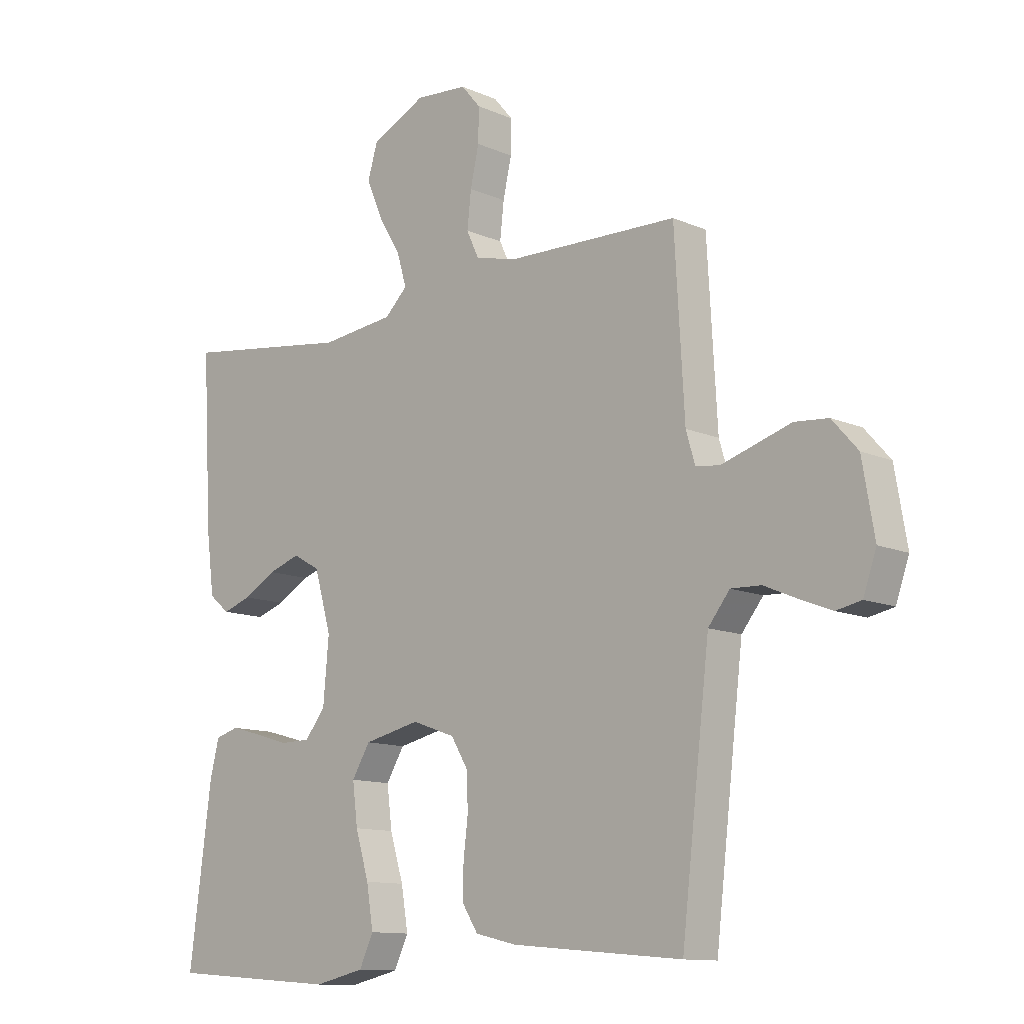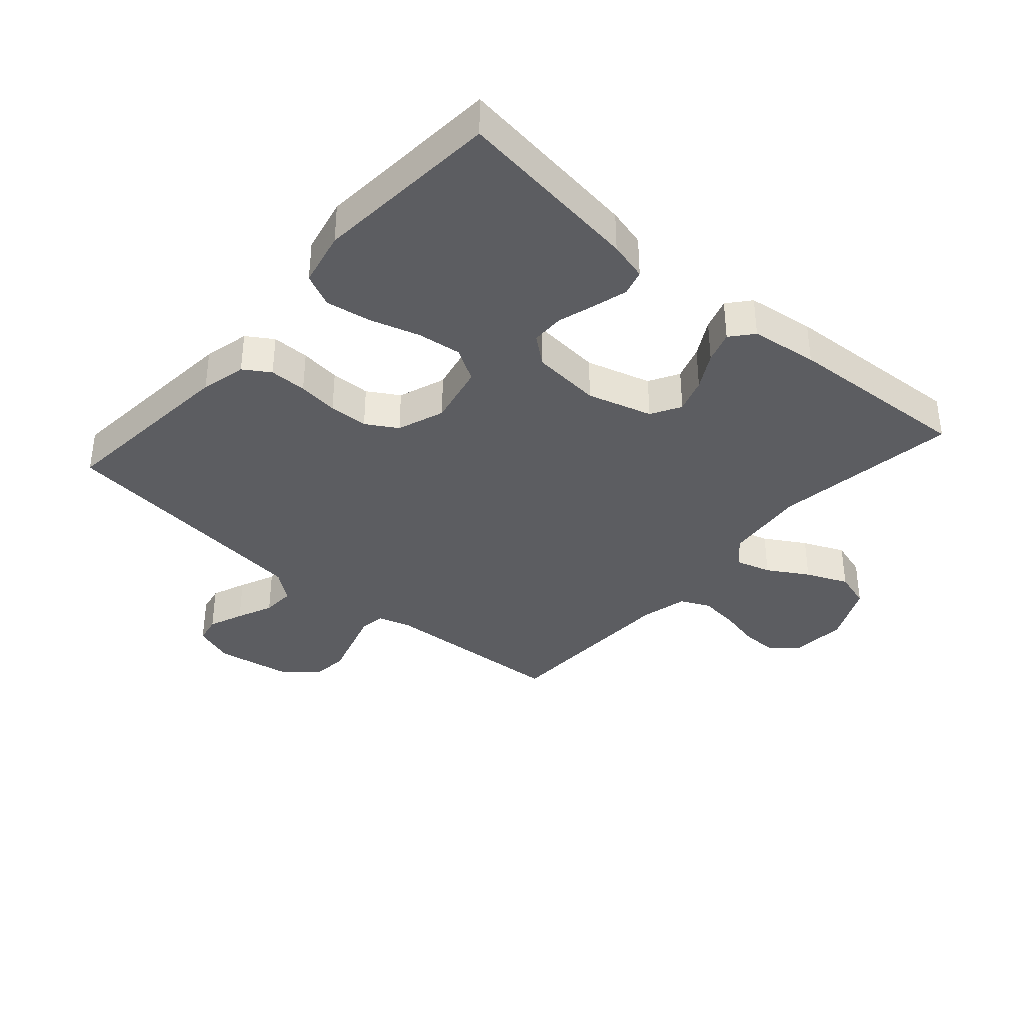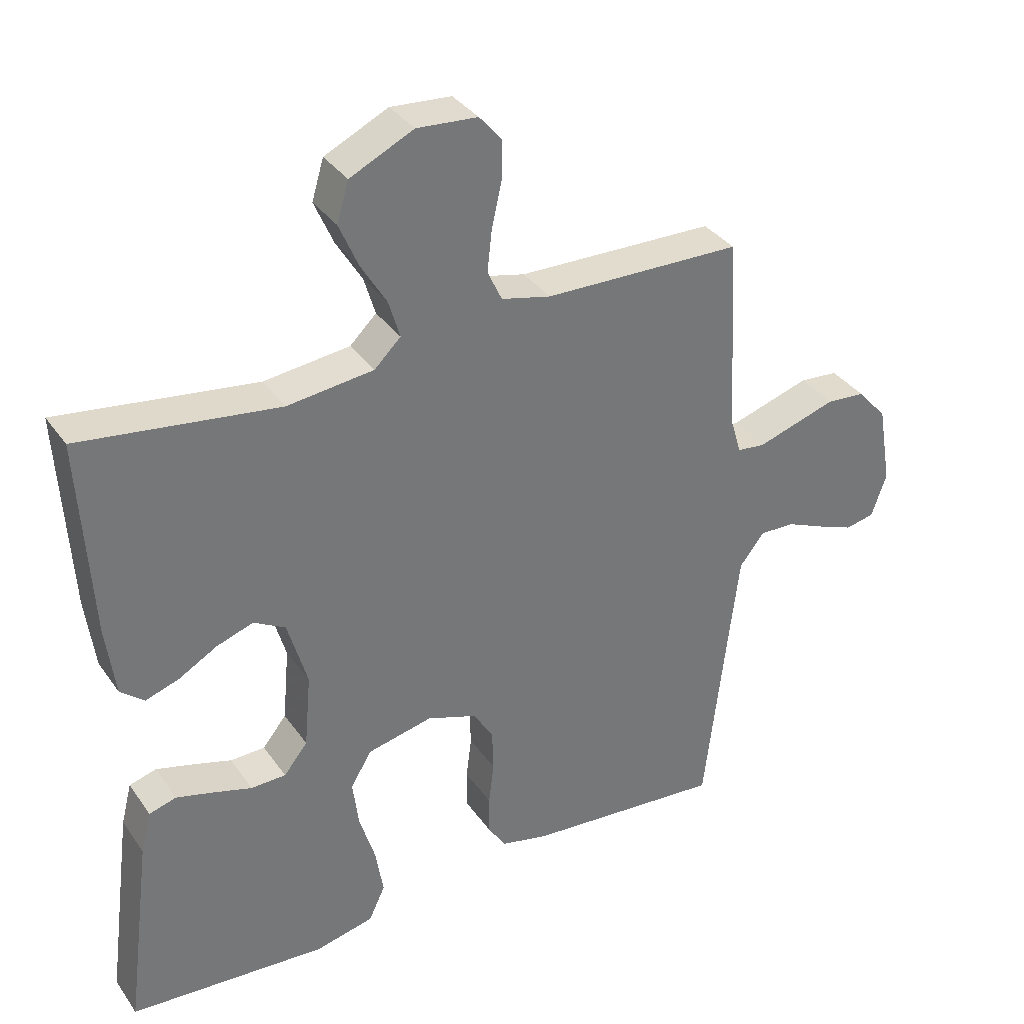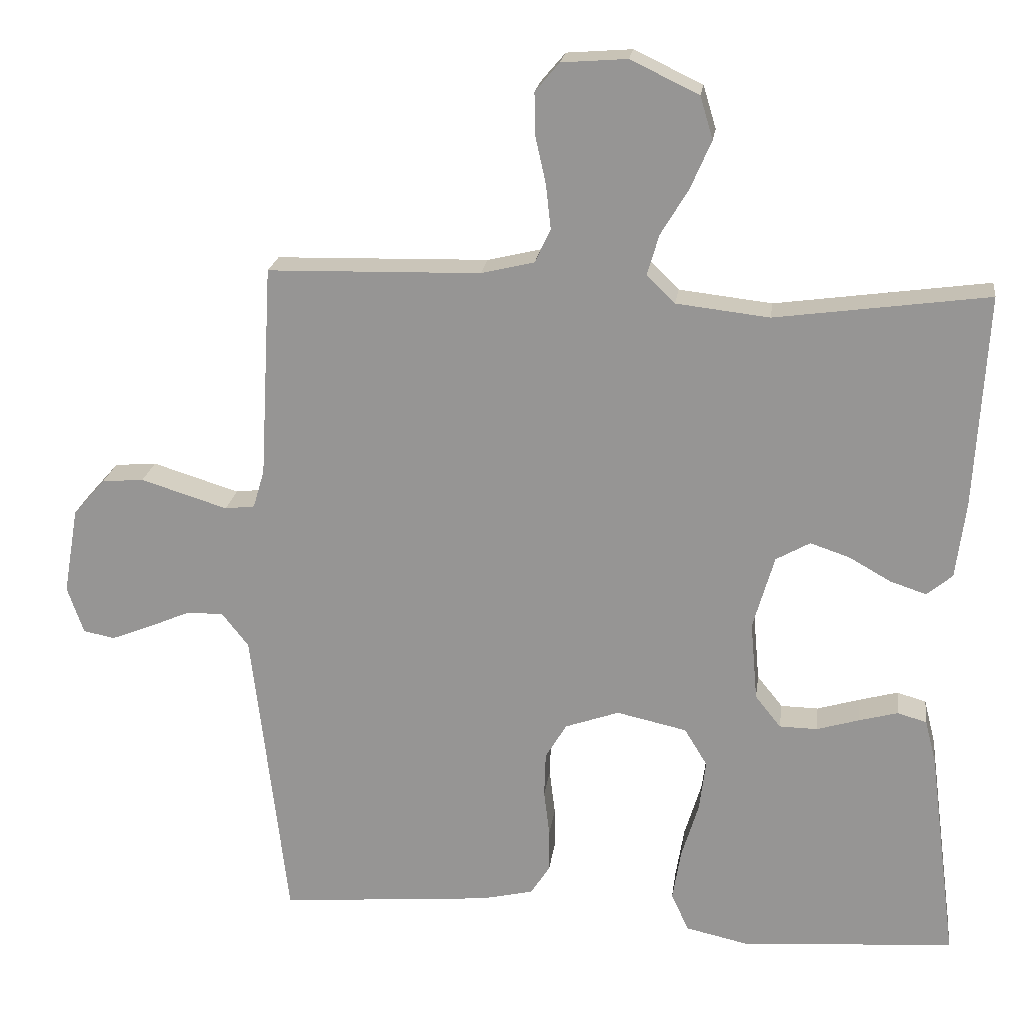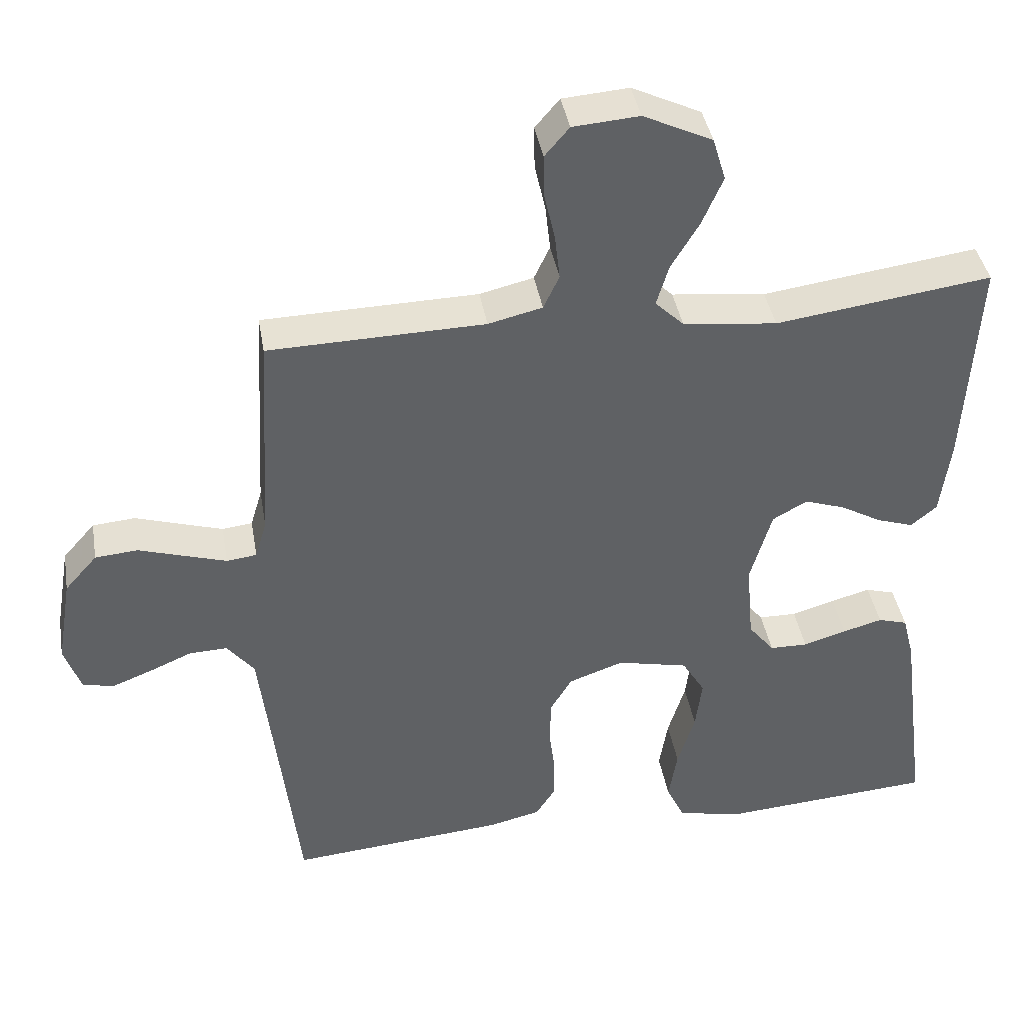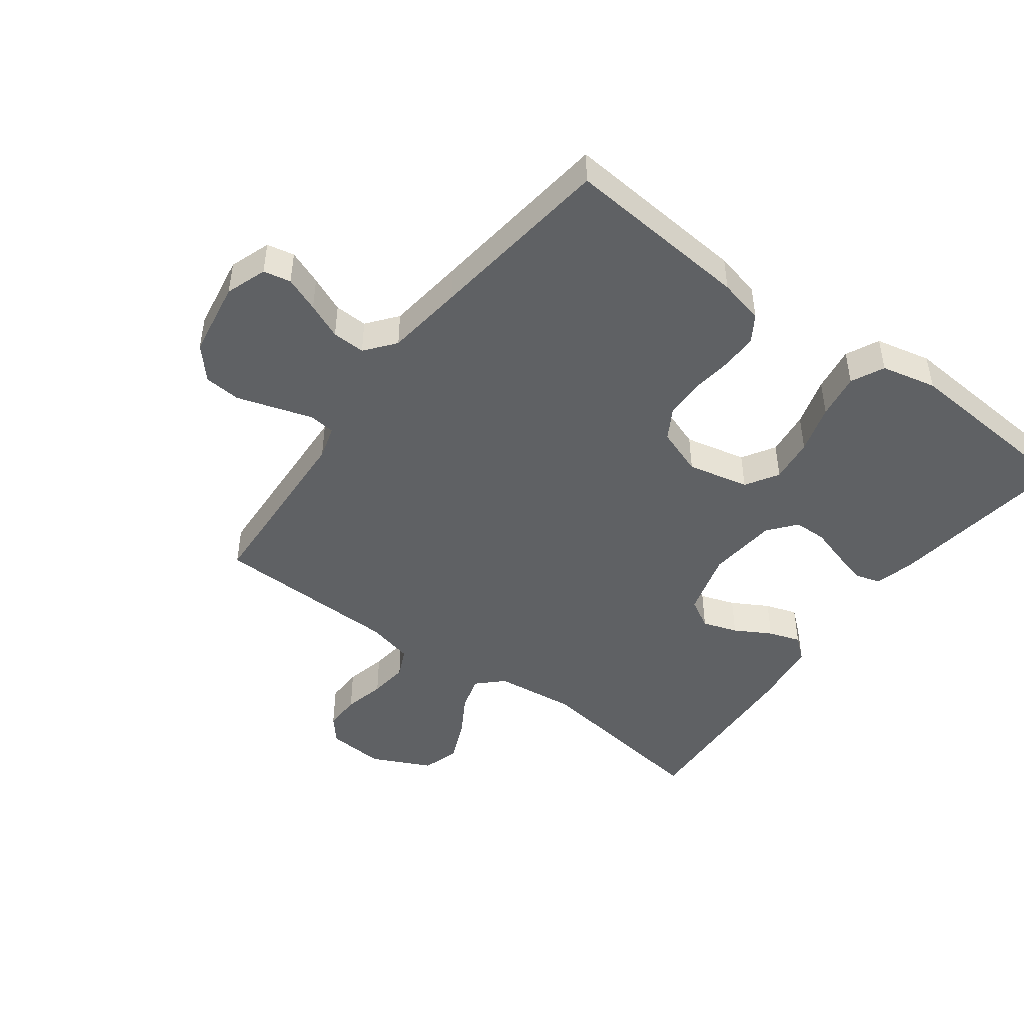
<metadata>
{"format":"obj","ext":"obj","renderer":"f3d","projection":"perspective","resolution":1024,"background":"white","views":[{"elev":-11.8,"azim":43.8,"up":"+Z"},{"elev":-36.8,"azim":-131.4,"up":"+Y"},{"elev":35.0,"azim":-30.2,"up":"+Z"},{"elev":21.0,"azim":-172.4,"up":"+Z"},{"elev":40.3,"azim":170.3,"up":"+Z"},{"elev":-46.5,"azim":143.3,"up":"+Y"}]}
</metadata>
<code>
v 0.5 0.07 -0.5
v 0.2 0.07 -0.474
v 0.127 0.07 -0.457
v 0.1 0.07 -0.415
v 0.1 0.07 -0.355
v 0.108 0.07 -0.29
v 0.106 0.07 -0.227
v 0.076 0.07 -0.177
v 0 0.07 -0.15
v -0.099 0.07 -0.172
v -0.131 0.07 -0.225
v -0.122 0.07 -0.297
v -0.098 0.07 -0.376
v -0.086 0.07 -0.449
v -0.111 0.07 -0.502
v -0.2 0.07 -0.522
v -0.5 0.07 -0.5
v -0.461 0.07 -0.2
v -0.445 0.07 -0.137
v -0.404 0.07 -0.125
v -0.349 0.07 -0.14
v -0.289 0.07 -0.158
v -0.236 0.07 -0.157
v -0.2 0.07 -0.112
v -0.19 0.07 0
v -0.22 0.07 0.104
v -0.268 0.07 0.131
v -0.324 0.07 0.112
v -0.382 0.07 0.079
v -0.433 0.07 0.062
v -0.469 0.07 0.092
v -0.483 0.07 0.2
v -0.5 0.07 0.5
v -0.2 0.07 0.459
v -0.069 0.07 0.474
v -0.029 0.07 0.513
v -0.046 0.07 0.57
v -0.085 0.07 0.635
v -0.114 0.07 0.702
v -0.096 0.07 0.762
v 0 0.07 0.808
v 0.092 0.07 0.801
v 0.126 0.07 0.761
v 0.125 0.07 0.702
v 0.11 0.07 0.635
v 0.103 0.07 0.572
v 0.125 0.07 0.525
v 0.2 0.07 0.507
v 0.5 0.07 0.5
v 0.517 0.07 0.2
v 0.533 0.07 0.146
v 0.575 0.07 0.141
v 0.633 0.07 0.159
v 0.697 0.07 0.179
v 0.756 0.07 0.174
v 0.801 0.07 0.123
v 0.822 0.07 0
v 0.799 0.07 -0.066
v 0.755 0.07 -0.075
v 0.699 0.07 -0.053
v 0.641 0.07 -0.028
v 0.588 0.07 -0.026
v 0.55 0.07 -0.074
v 0.535 0.07 -0.2
v 0.5 0 -0.5
v 0.2 0 -0.474
v 0.127 0 -0.457
v 0.1 0 -0.415
v 0.1 0 -0.355
v 0.108 0 -0.29
v 0.106 0 -0.227
v 0.076 0 -0.177
v 0 0 -0.15
v -0.099 0 -0.172
v -0.131 0 -0.225
v -0.122 0 -0.297
v -0.098 0 -0.376
v -0.086 0 -0.449
v -0.111 0 -0.502
v -0.2 0 -0.522
v -0.5 0 -0.5
v -0.461 0 -0.2
v -0.445 0 -0.137
v -0.404 0 -0.125
v -0.349 0 -0.14
v -0.289 0 -0.158
v -0.236 0 -0.157
v -0.2 0 -0.112
v -0.19 0 0
v -0.22 0 0.104
v -0.268 0 0.131
v -0.324 0 0.112
v -0.382 0 0.079
v -0.433 0 0.062
v -0.469 0 0.092
v -0.483 0 0.2
v -0.5 0 0.5
v -0.2 0 0.459
v -0.069 0 0.474
v -0.029 0 0.513
v -0.046 0 0.57
v -0.085 0 0.635
v -0.114 0 0.702
v -0.096 0 0.762
v 0 0 0.808
v 0.092 0 0.801
v 0.126 0 0.761
v 0.125 0 0.702
v 0.11 0 0.635
v 0.103 0 0.572
v 0.125 0 0.525
v 0.2 0 0.507
v 0.5 0 0.5
v 0.517 0 0.2
v 0.533 0 0.146
v 0.575 0 0.141
v 0.633 0 0.159
v 0.697 0 0.179
v 0.756 0 0.174
v 0.801 0 0.123
v 0.822 0 0
v 0.799 0 -0.066
v 0.755 0 -0.075
v 0.699 0 -0.053
v 0.641 0 -0.028
v 0.588 0 -0.026
v 0.55 0 -0.074
v 0.535 0 -0.2
f 58 59 60 61
f 56 57 58 61
f 56 61 62
f 53 54 55 56
f 52 53 56 62
f 51 52 62 63
f 48 49 50
f 47 48 50 51
f 42 43 44 45
f 42 45 46
f 41 42 46
f 40 41 46
f 37 38 39 40
f 36 37 40 46
f 35 36 46 47
f 31 32 33 34
f 31 34 35
f 28 29 30 31
f 27 28 31 35
f 26 27 35 47
f 19 20 21 22
f 17 18 19 22
f 17 22 23
f 16 17 23 24
f 12 13 14 15
f 11 12 15 16
f 3 4 5 6
f 3 6 7
f 64 1 2 3
f 64 3 7
f 63 64 7 8
f 51 63 8 9
f 25 26 47 51
f 25 51 9 10
f 11 16 24 25
f 10 11 25
f 125 124 123 122
f 125 122 121 120
f 126 125 120
f 120 119 118 117
f 126 120 117 116
f 127 126 116 115
f 114 113 112
f 115 114 112 111
f 109 108 107 106
f 110 109 106
f 110 106 105
f 110 105 104
f 104 103 102 101
f 110 104 101 100
f 111 110 100 99
f 98 97 96 95
f 99 98 95
f 95 94 93 92
f 99 95 92 91
f 111 99 91 90
f 86 85 84 83
f 86 83 82 81
f 87 86 81
f 88 87 81 80
f 79 78 77 76
f 80 79 76 75
f 70 69 68 67
f 71 70 67
f 67 66 65 128
f 71 67 128
f 72 71 128 127
f 73 72 127 115
f 115 111 90 89
f 74 73 115 89
f 89 88 80 75
f 89 75 74
f 1 65 66 2
f 2 66 67 3
f 3 67 68 4
f 4 68 69 5
f 5 69 70 6
f 6 70 71 7
f 7 71 72 8
f 8 72 73 9
f 9 73 74 10
f 10 74 75 11
f 11 75 76 12
f 12 76 77 13
f 13 77 78 14
f 14 78 79 15
f 15 79 80 16
f 16 80 81 17
f 17 81 82 18
f 18 82 83 19
f 19 83 84 20
f 20 84 85 21
f 21 85 86 22
f 22 86 87 23
f 23 87 88 24
f 24 88 89 25
f 25 89 90 26
f 26 90 91 27
f 27 91 92 28
f 28 92 93 29
f 29 93 94 30
f 30 94 95 31
f 31 95 96 32
f 32 96 97 33
f 33 97 98 34
f 34 98 99 35
f 35 99 100 36
f 36 100 101 37
f 37 101 102 38
f 38 102 103 39
f 39 103 104 40
f 40 104 105 41
f 41 105 106 42
f 42 106 107 43
f 43 107 108 44
f 44 108 109 45
f 45 109 110 46
f 46 110 111 47
f 47 111 112 48
f 48 112 113 49
f 49 113 114 50
f 50 114 115 51
f 51 115 116 52
f 52 116 117 53
f 53 117 118 54
f 54 118 119 55
f 55 119 120 56
f 56 120 121 57
f 57 121 122 58
f 58 122 123 59
f 59 123 124 60
f 60 124 125 61
f 61 125 126 62
f 62 126 127 63
f 63 127 128 64
f 64 128 65 1

</code>
